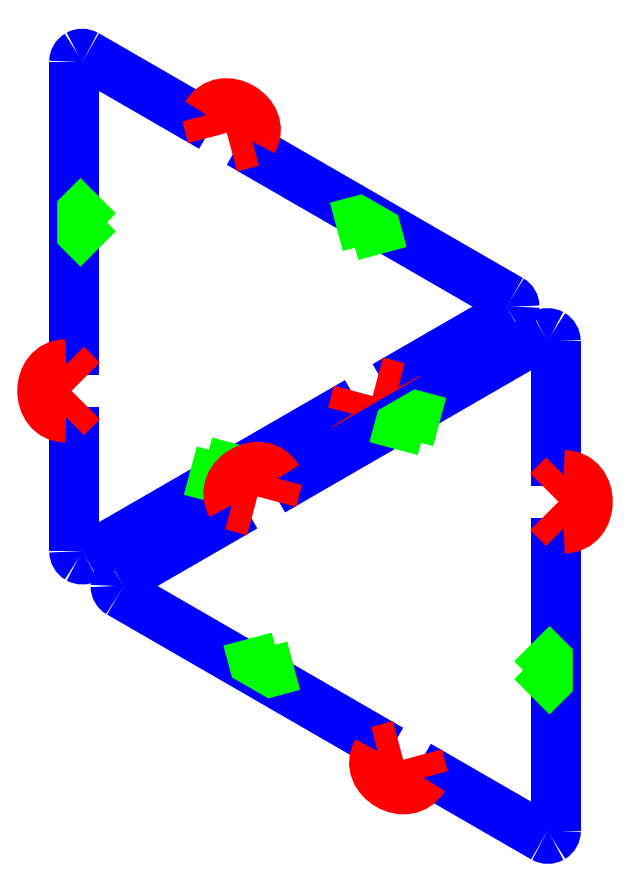
<metadata>
{"format":"dxf","ext":"dxf","renderer":"ezdxf+matplotlib","layout":"modelspace","background":"white","min_lineweight":24,"dpi":150}
</metadata>
<code>
0
SECTION
2
ENTITIES
0
LWPOLYLINE
8
Calque_1
90
2
70
0
10
0.1333
20
1.211
30
0
10
0.1333
20
1.815
30
0
0
SPLINE
8
Calque_1
70
8
71
3
72
8
73
4
74
0
40
0
40
0
40
0
40
0
40
1
40
1
40
1
40
1
10
0.1333
20
3.256
30
0
10
0.1333
20
3.267
30
0
10
0.1397
20
3.278
30
0
10
0.15
20
3.284
30
0
0
SPLINE
8
Calque_1
70
8
71
3
72
8
73
4
74
0
40
0
40
0
40
0
40
0
40
1
40
1
40
1
40
1
10
0.15
20
3.284
30
0
10
0.1603
20
3.29
30
0
10
0.173
20
3.29
30
0
10
0.1833
20
3.284
30
0
0
LWPOLYLINE
8
Calque_1
90
2
70
0
10
0.1333
20
1.948
30
0
10
0.1333
20
3.256
30
0
0
SPLINE
8
Calque_1
70
8
71
3
72
8
73
4
74
0
40
0
40
0
40
0
40
0
40
1
40
1
40
1
40
1
10
0.1
20
1.993
30
0
10
-0.03333
20
1.993
30
0
10
-0.03333
20
1.77
30
0
10
0.1
20
1.77
30
0
0
LWPOLYLINE
8
Calque_1
90
2
70
0
10
0.1667
20
1.926
30
0
10
0.1
20
1.993
30
0
0
LWPOLYLINE
8
Calque_1
90
2
70
0
10
0.1
20
1.77
30
0
10
0.1667
20
1.837
30
0
0
LWPOLYLINE
8
Calque_1
90
4
70
0
10
0.2333
20
2.474
30
0
10
0.1667
20
2.541
30
0
10
0.1667
20
2.63
30
0
10
0.2333
20
2.696
30
0
0
LWPOLYLINE
8
Calque_1
90
2
70
0
10
0.1844
20
3.284
30
0
10
0.7072
20
2.983
30
0
0
SPLINE
8
Calque_1
70
8
71
3
72
8
73
4
74
0
40
0
40
0
40
0
40
0
40
1
40
1
40
1
40
1
10
1.955
20
2.262
30
0
10
1.965
20
2.256
30
0
10
1.972
20
2.245
30
0
10
1.972
20
2.233
30
0
0
SPLINE
8
Calque_1
70
8
71
3
72
8
73
4
74
0
40
0
40
0
40
0
40
0
40
1
40
1
40
1
40
1
10
1.972
20
2.233
30
0
10
1.972
20
2.221
30
0
10
1.965
20
2.21
30
0
10
1.955
20
2.204
30
0
0
LWPOLYLINE
8
Calque_1
90
2
70
0
10
0.8227
20
2.916
30
0
10
1.955
20
2.262
30
0
0
SPLINE
8
Calque_1
70
8
71
3
72
8
73
4
74
0
40
0
40
0
40
0
40
0
40
1
40
1
40
1
40
1
10
0.8779
20
2.923
30
0
10
0.9445
20
3.038
30
0
10
0.7521
20
3.149
30
0
10
0.6854
20
3.034
30
0
0
LWPOLYLINE
8
Calque_1
90
2
70
0
10
0.7868
20
2.898
30
0
10
0.8779
20
2.923
30
0
0
LWPOLYLINE
8
Calque_1
90
2
70
0
10
0.6854
20
3.034
30
0
10
0.7098
20
2.943
30
0
0
LWPOLYLINE
8
Calque_1
90
4
70
0
10
1.228
20
2.566
30
0
10
1.319
20
2.591
30
0
10
1.396
20
2.546
30
0
10
1.421
20
2.455
30
0
0
LWPOLYLINE
8
Calque_1
90
2
70
0
10
1.954
20
2.204
30
0
10
1.432
20
1.903
30
0
0
SPLINE
8
Calque_1
70
8
71
3
72
8
73
4
74
0
40
0
40
0
40
0
40
0
40
1
40
1
40
1
40
1
10
0.1839
20
1.182
30
0
10
0.1736
20
1.176
30
0
10
0.1609
20
1.176
30
0
10
0.1506
20
1.182
30
0
0
SPLINE
8
Calque_1
70
8
71
3
72
8
73
4
74
0
40
0
40
0
40
0
40
0
40
1
40
1
40
1
40
1
10
0.1506
20
1.182
30
0
10
0.1403
20
1.188
30
0
10
0.1339
20
1.199
30
0
10
0.1339
20
1.211
30
0
0
LWPOLYLINE
8
Calque_1
90
2
70
0
10
1.316
20
1.836
30
0
10
0.1839
20
1.182
30
0
0
SPLINE
8
Calque_1
70
8
71
3
72
8
73
4
74
0
40
0
40
0
40
0
40
0
40
1
40
1
40
1
40
1
10
1.294
20
1.785
30
0
10
1.361
20
1.669
30
0
10
1.553
20
1.78
30
0
10
1.487
20
1.896
30
0
0
LWPOLYLINE
8
Calque_1
90
2
70
0
10
1.319
20
1.876
30
0
10
1.294
20
1.785
30
0
0
LWPOLYLINE
8
Calque_1
90
2
70
0
10
1.487
20
1.896
30
0
10
1.396
20
1.92
30
0
0
LWPOLYLINE
8
Calque_1
90
4
70
0
10
0.8107
20
1.66
30
0
10
0.7863
20
1.569
30
0
10
0.7093
20
1.524
30
0
10
0.6183
20
1.548
30
0
0
LWPOLYLINE
8
Calque_1
90
2
70
0
10
2.144
20
2.089
30
0
10
2.144
20
1.485
30
0
0
SPLINE
8
Calque_1
70
8
71
3
72
8
73
4
74
0
40
0
40
0
40
0
40
0
40
1
40
1
40
1
40
1
10
2.144
20
0.04444
30
0
10
2.144
20
0.03254
30
0
10
2.138
20
0.02153
30
0
10
2.128
20
0.01558
30
0
0
SPLINE
8
Calque_1
70
8
71
3
72
8
73
4
74
0
40
0
40
0
40
0
40
0
40
1
40
1
40
1
40
1
10
2.128
20
0.01558
30
0
10
2.117
20
0.009623
30
0
10
2.105
20
0.009623
30
0
10
2.094
20
0.01558
30
0
0
LWPOLYLINE
8
Calque_1
90
2
70
0
10
2.144
20
1.352
30
0
10
2.144
20
0.04444
30
0
0
SPLINE
8
Calque_1
70
8
71
3
72
8
73
4
74
0
40
0
40
0
40
0
40
0
40
1
40
1
40
1
40
1
10
2.178
20
1.307
30
0
10
2.311
20
1.307
30
0
10
2.311
20
1.53
30
0
10
2.178
20
1.53
30
0
0
LWPOLYLINE
8
Calque_1
90
2
70
0
10
2.111
20
1.374
30
0
10
2.178
20
1.307
30
0
0
LWPOLYLINE
8
Calque_1
90
2
70
0
10
2.178
20
1.53
30
0
10
2.111
20
1.463
30
0
0
LWPOLYLINE
8
Calque_1
90
4
70
0
10
2.044
20
0.8259
30
0
10
2.111
20
0.7593
30
0
10
2.111
20
0.6704
30
0
10
2.044
20
0.6037
30
0
0
LWPOLYLINE
8
Calque_1
90
2
70
0
10
2.093
20
0.01558
30
0
10
1.571
20
0.3174
30
0
0
SPLINE
8
Calque_1
70
8
71
3
72
8
73
4
74
0
40
0
40
0
40
0
40
0
40
1
40
1
40
1
40
1
10
0.3228
20
1.038
30
0
10
0.3125
20
1.044
30
0
10
0.3061
20
1.055
30
0
10
0.3061
20
1.067
30
0
0
SPLINE
8
Calque_1
70
8
71
3
72
8
73
4
74
0
40
0
40
0
40
0
40
0
40
1
40
1
40
1
40
1
10
0.3061
20
1.067
30
0
10
0.3061
20
1.079
30
0
10
0.3125
20
1.09
30
0
10
0.3228
20
1.096
30
0
0
LWPOLYLINE
8
Calque_1
90
2
70
0
10
1.455
20
0.3841
30
0
10
0.3228
20
1.038
30
0
0
SPLINE
8
Calque_1
70
8
71
3
72
8
73
4
74
0
40
0
40
0
40
0
40
0
40
1
40
1
40
1
40
1
10
1.4
20
0.3774
30
0
10
1.333
20
0.262
30
0
10
1.526
20
0.1509
30
0
10
1.592
20
0.2663
30
0
0
LWPOLYLINE
8
Calque_1
90
2
70
0
10
1.491
20
0.4018
30
0
10
1.4
20
0.3774
30
0
0
LWPOLYLINE
8
Calque_1
90
2
70
0
10
1.592
20
0.2663
30
0
10
1.568
20
0.3574
30
0
0
LWPOLYLINE
8
Calque_1
90
4
70
0
10
1.05
20
0.7337
30
0
10
0.9585
20
0.7093
30
0
10
0.8816
20
0.7537
30
0
10
0.8572
20
0.8448
30
0
0
LWPOLYLINE
8
Calque_1
90
2
70
0
10
0.3233
20
1.096
30
0
10
0.8461
20
1.397
30
0
0
SPLINE
8
Calque_1
70
8
71
3
72
8
73
4
74
0
40
0
40
0
40
0
40
0
40
1
40
1
40
1
40
1
10
2.094
20
2.118
30
0
10
2.104
20
2.124
30
0
10
2.117
20
2.124
30
0
10
2.127
20
2.118
30
0
0
SPLINE
8
Calque_1
70
8
71
3
72
8
73
4
74
0
40
0
40
0
40
0
40
0
40
1
40
1
40
1
40
1
10
2.127
20
2.118
30
0
10
2.137
20
2.112
30
0
10
2.144
20
2.101
30
0
10
2.144
20
2.089
30
0
0
LWPOLYLINE
8
Calque_1
90
2
70
0
10
0.9616
20
1.464
30
0
10
2.094
20
2.118
30
0
0
SPLINE
8
Calque_1
70
8
71
3
72
8
73
4
74
0
40
0
40
0
40
0
40
0
40
1
40
1
40
1
40
1
10
0.9834
20
1.515
30
0
10
0.9168
20
1.631
30
0
10
0.7243
20
1.52
30
0
10
0.791
20
1.404
30
0
0
LWPOLYLINE
8
Calque_1
90
2
70
0
10
0.959
20
1.424
30
0
10
0.9834
20
1.515
30
0
0
LWPOLYLINE
8
Calque_1
90
2
70
0
10
0.791
20
1.404
30
0
10
0.882
20
1.38
30
0
0
LWPOLYLINE
8
Calque_1
90
4
70
0
10
1.467
20
1.64
30
0
10
1.491
20
1.731
30
0
10
1.568
20
1.776
30
0
10
1.66
20
1.752
30
0
0
ENDSEC
0
EOF

</code>
